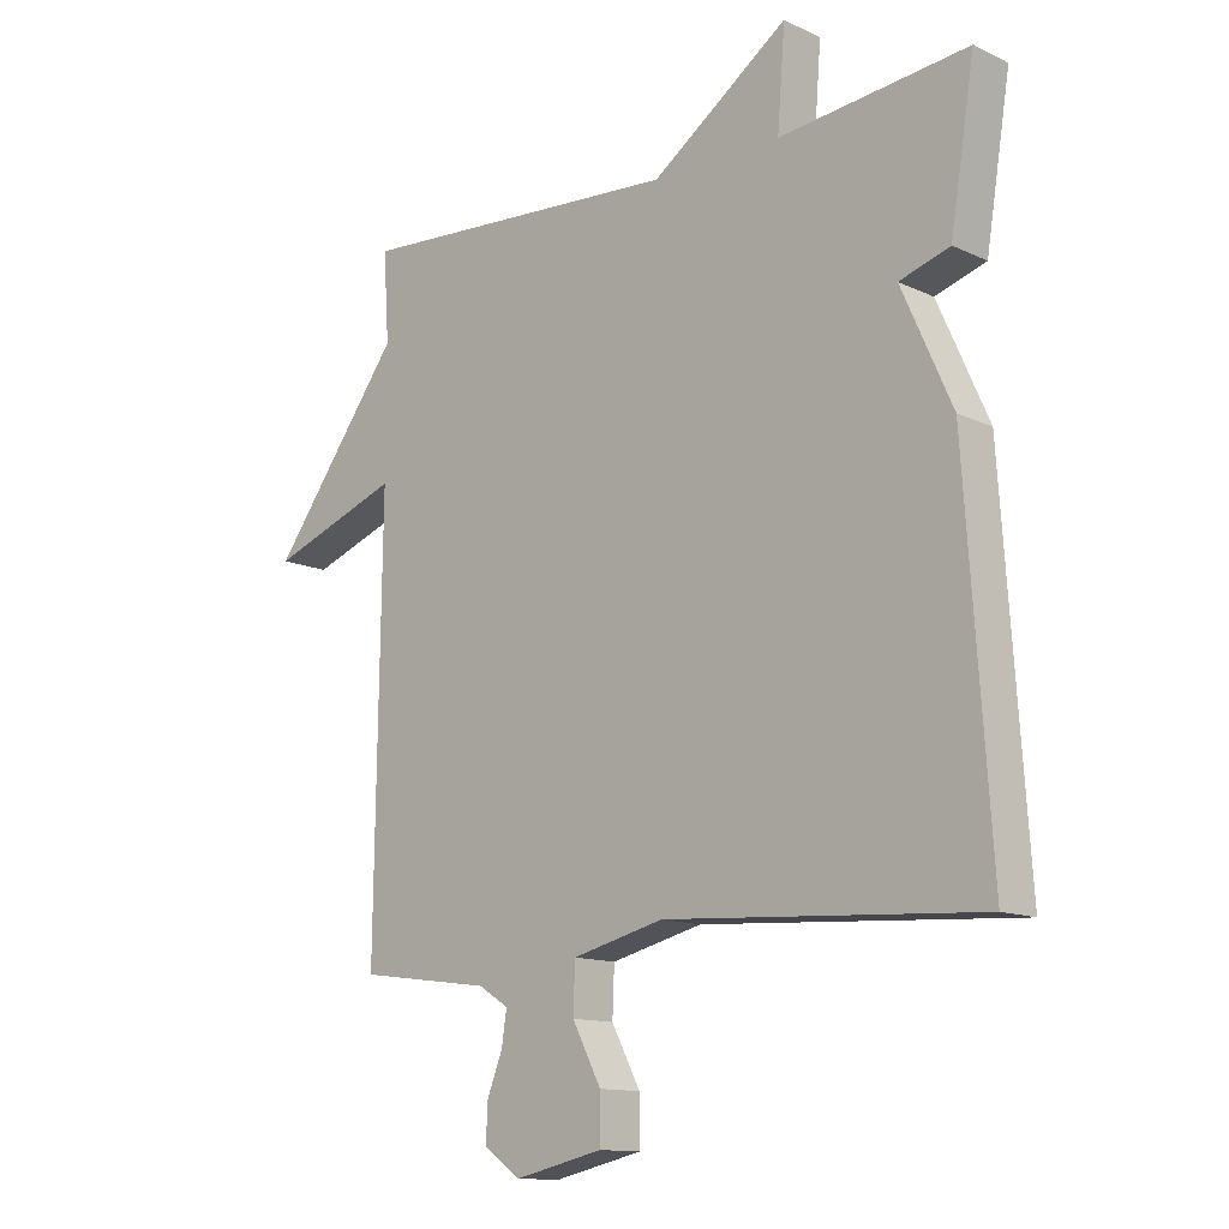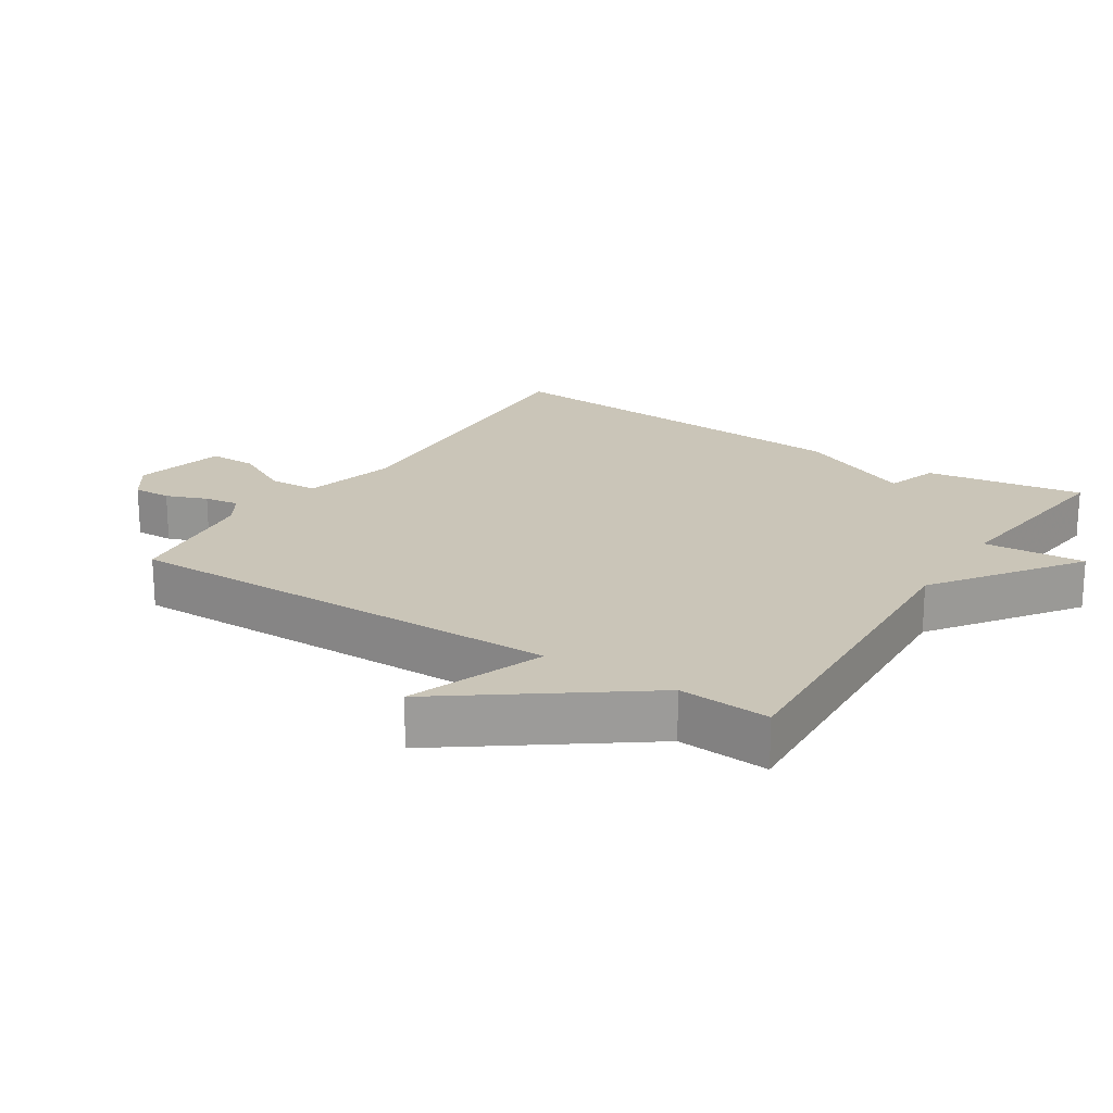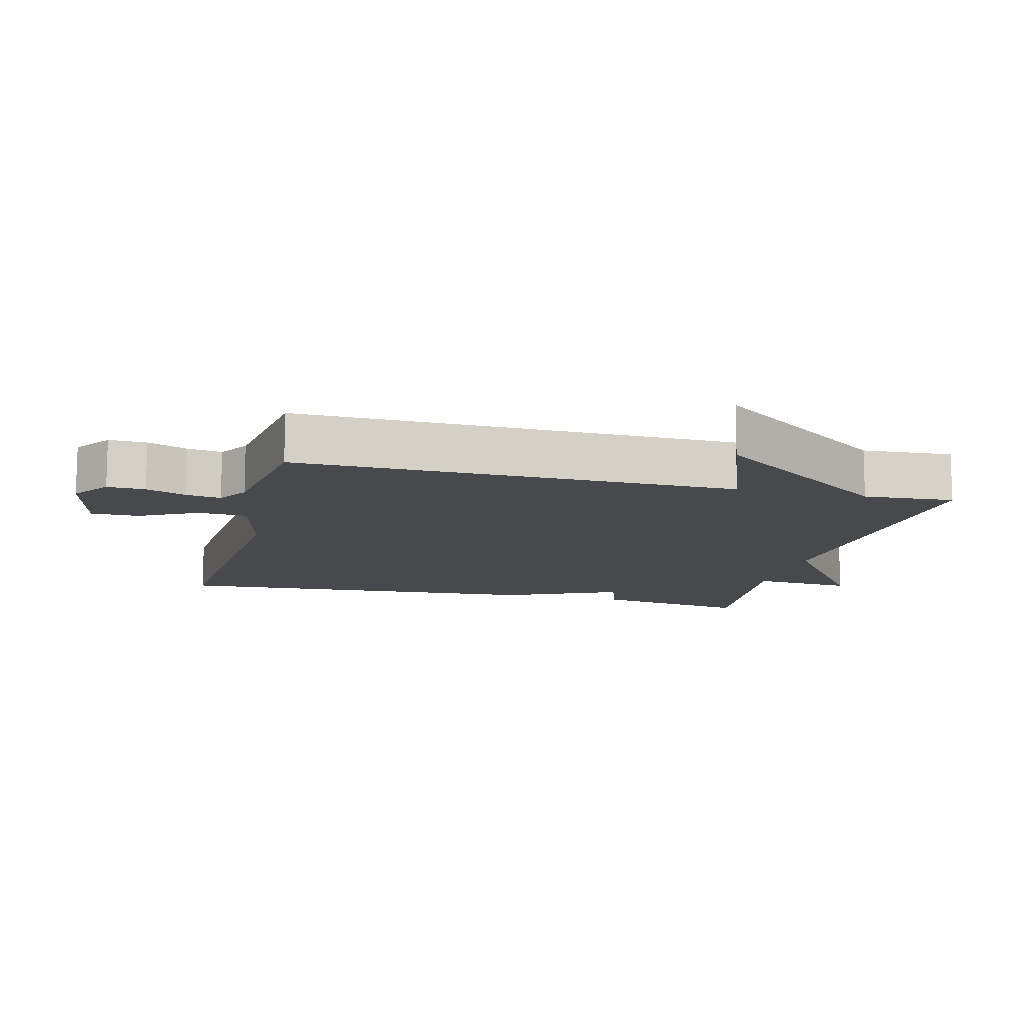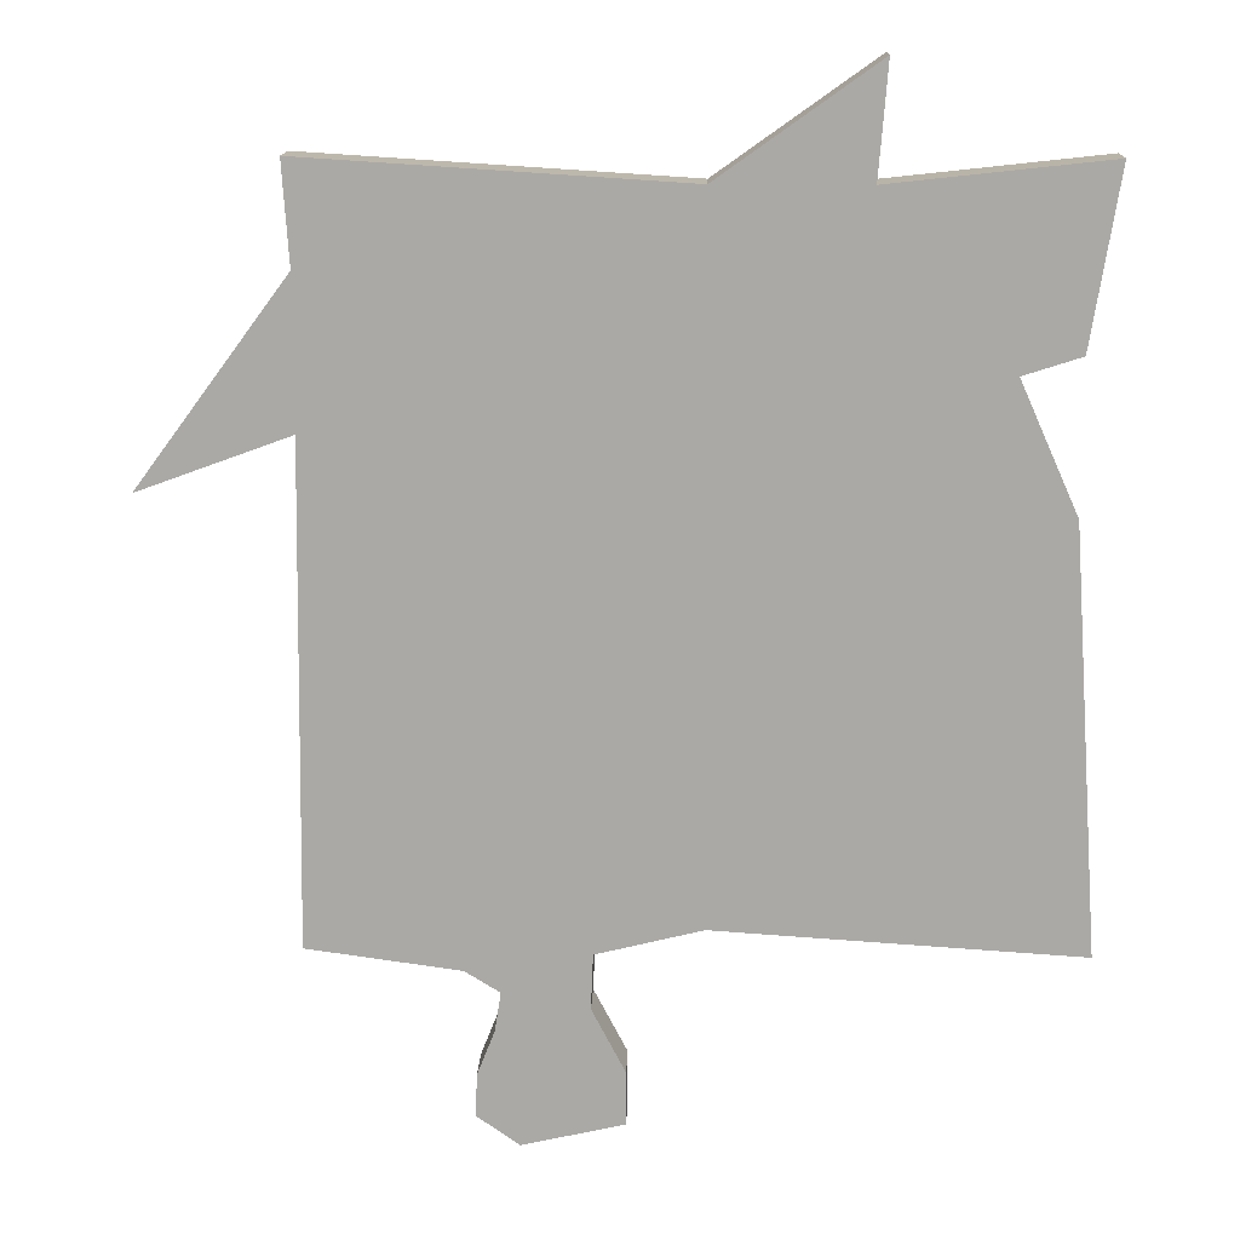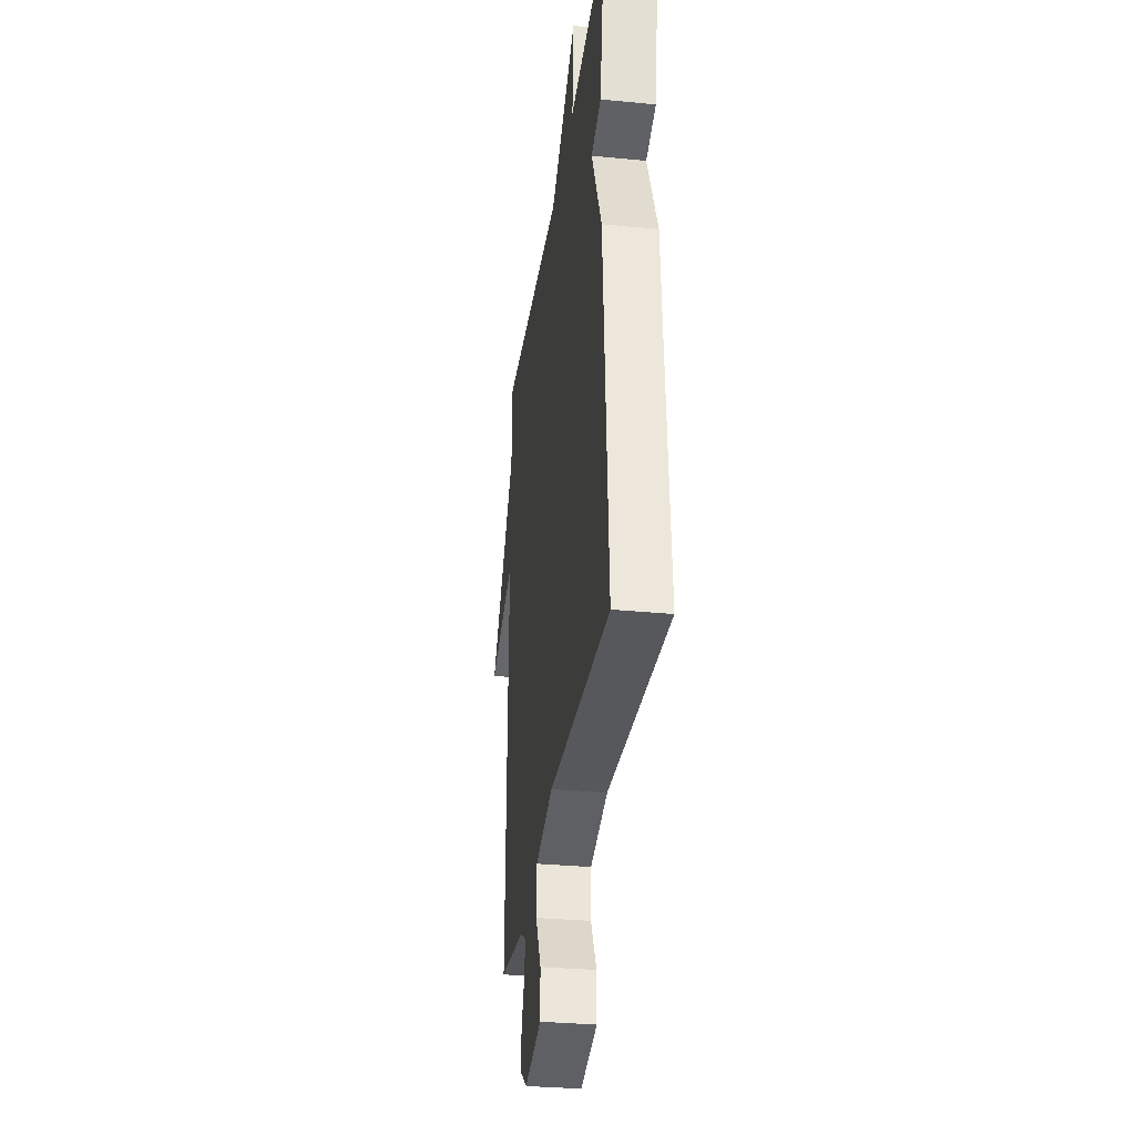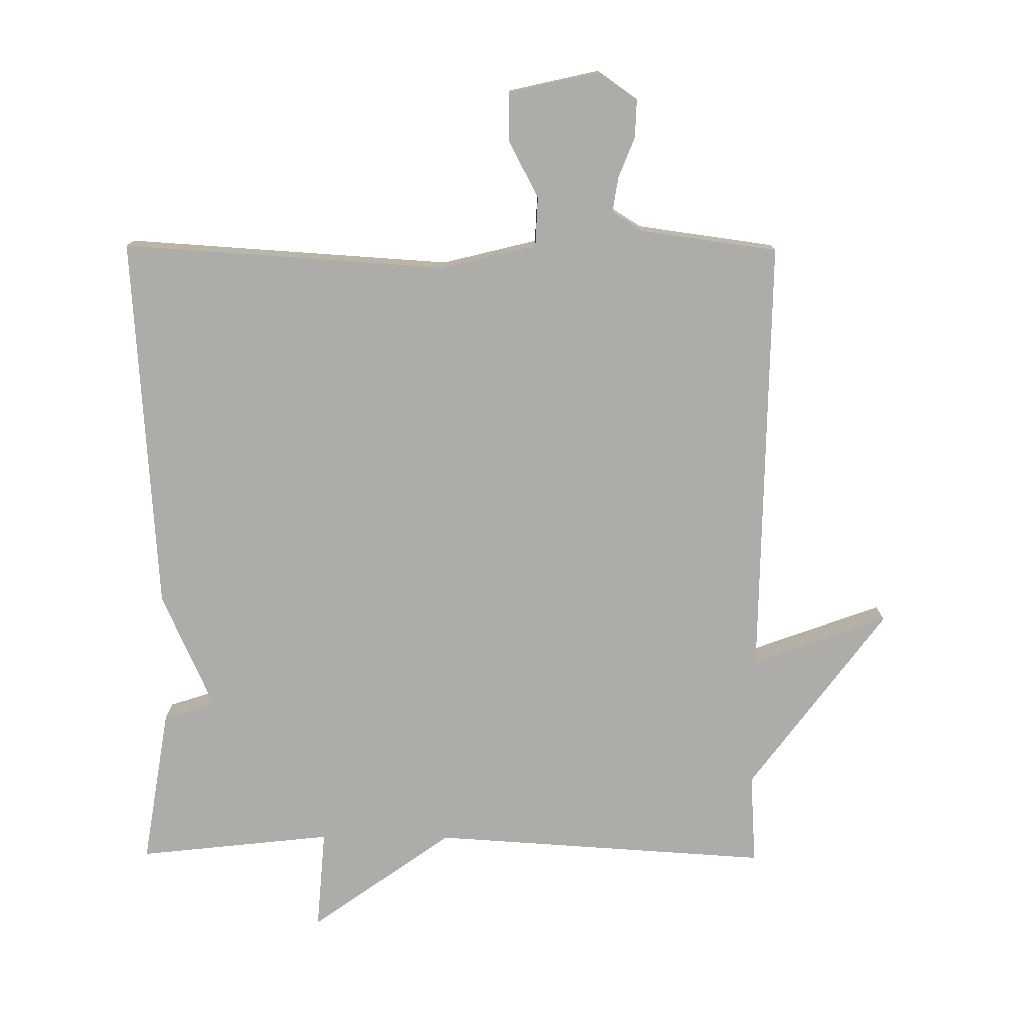
<metadata>
{"format":"obj","ext":"obj","renderer":"f3d","projection":"perspective","resolution":1024,"background":"white","views":[{"elev":-12.9,"azim":43.0,"up":"+Z"},{"elev":20.5,"azim":-56.9,"up":"+Y"},{"elev":-12.0,"azim":-104.2,"up":"+Y"},{"elev":14.2,"azim":1.9,"up":"+Z"},{"elev":-32.0,"azim":82.2,"up":"+Z"},{"elev":-76.7,"azim":179.6,"up":"+Y"}]}
</metadata>
<code>
v -0.5 0.07 -0.5
v -0.491 0.07 0.164
v -0.694 0.07 0.09
v -0.491 0.07 0.364
v -0.5 0.07 0.5
v 0.008 0.07 0.468
v 0.22 0.07 0.619
v 0.208 0.07 0.468
v 0.5 0.07 0.5
v 0.462 0.07 0.265
v 0.384 0.07 0.24
v 0.462 0.07 0.065
v 0.5 0.07 -0.5
v 0.012 0.07 -0.469
v -0.13 0.07 -0.504
v -0.133 0.07 -0.578
v -0.088 0.07 -0.664
v -0.088 0.07 -0.736
v -0.225 0.07 -0.767
v -0.282 0.07 -0.727
v -0.28 0.07 -0.67
v -0.256 0.07 -0.609
v -0.248 0.07 -0.557
v -0.295 0.07 -0.528
v -0.5 0 -0.5
v -0.491 0 0.164
v -0.694 0 0.09
v -0.491 0 0.364
v -0.5 0 0.5
v 0.008 0 0.468
v 0.22 0 0.619
v 0.208 0 0.468
v 0.5 0 0.5
v 0.462 0 0.265
v 0.384 0 0.24
v 0.462 0 0.065
v 0.5 0 -0.5
v 0.012 0 -0.469
v -0.13 0 -0.504
v -0.133 0 -0.578
v -0.088 0 -0.664
v -0.088 0 -0.736
v -0.225 0 -0.767
v -0.282 0 -0.727
v -0.28 0 -0.67
v -0.256 0 -0.609
v -0.248 0 -0.557
v -0.295 0 -0.528
f 20 21 22
f 19 20 22
f 18 19 22
f 17 18 22
f 16 17 22
f 15 16 22 23
f 11 12 13 14
f 11 14 15
f 8 9 10 11
f 15 23 24
f 11 15 24
f 8 11 24
f 4 5 6
f 2 3 4 6
f 1 2 6
f 24 1 6
f 8 24 6
f 6 7 8
f 46 45 44
f 46 44 43
f 46 43 42
f 46 42 41
f 46 41 40
f 47 46 40 39
f 38 37 36 35
f 39 38 35
f 35 34 33 32
f 48 47 39
f 48 39 35
f 48 35 32
f 30 29 28
f 30 28 27 26
f 30 26 25
f 30 25 48
f 30 48 32
f 32 31 30
f 1 25 26 2
f 2 26 27 3
f 3 27 28 4
f 4 28 29 5
f 5 29 30 6
f 6 30 31 7
f 7 31 32 8
f 8 32 33 9
f 9 33 34 10
f 10 34 35 11
f 11 35 36 12
f 12 36 37 13
f 13 37 38 14
f 14 38 39 15
f 15 39 40 16
f 16 40 41 17
f 17 41 42 18
f 18 42 43 19
f 19 43 44 20
f 20 44 45 21
f 21 45 46 22
f 22 46 47 23
f 23 47 48 24
f 24 48 25 1

</code>
